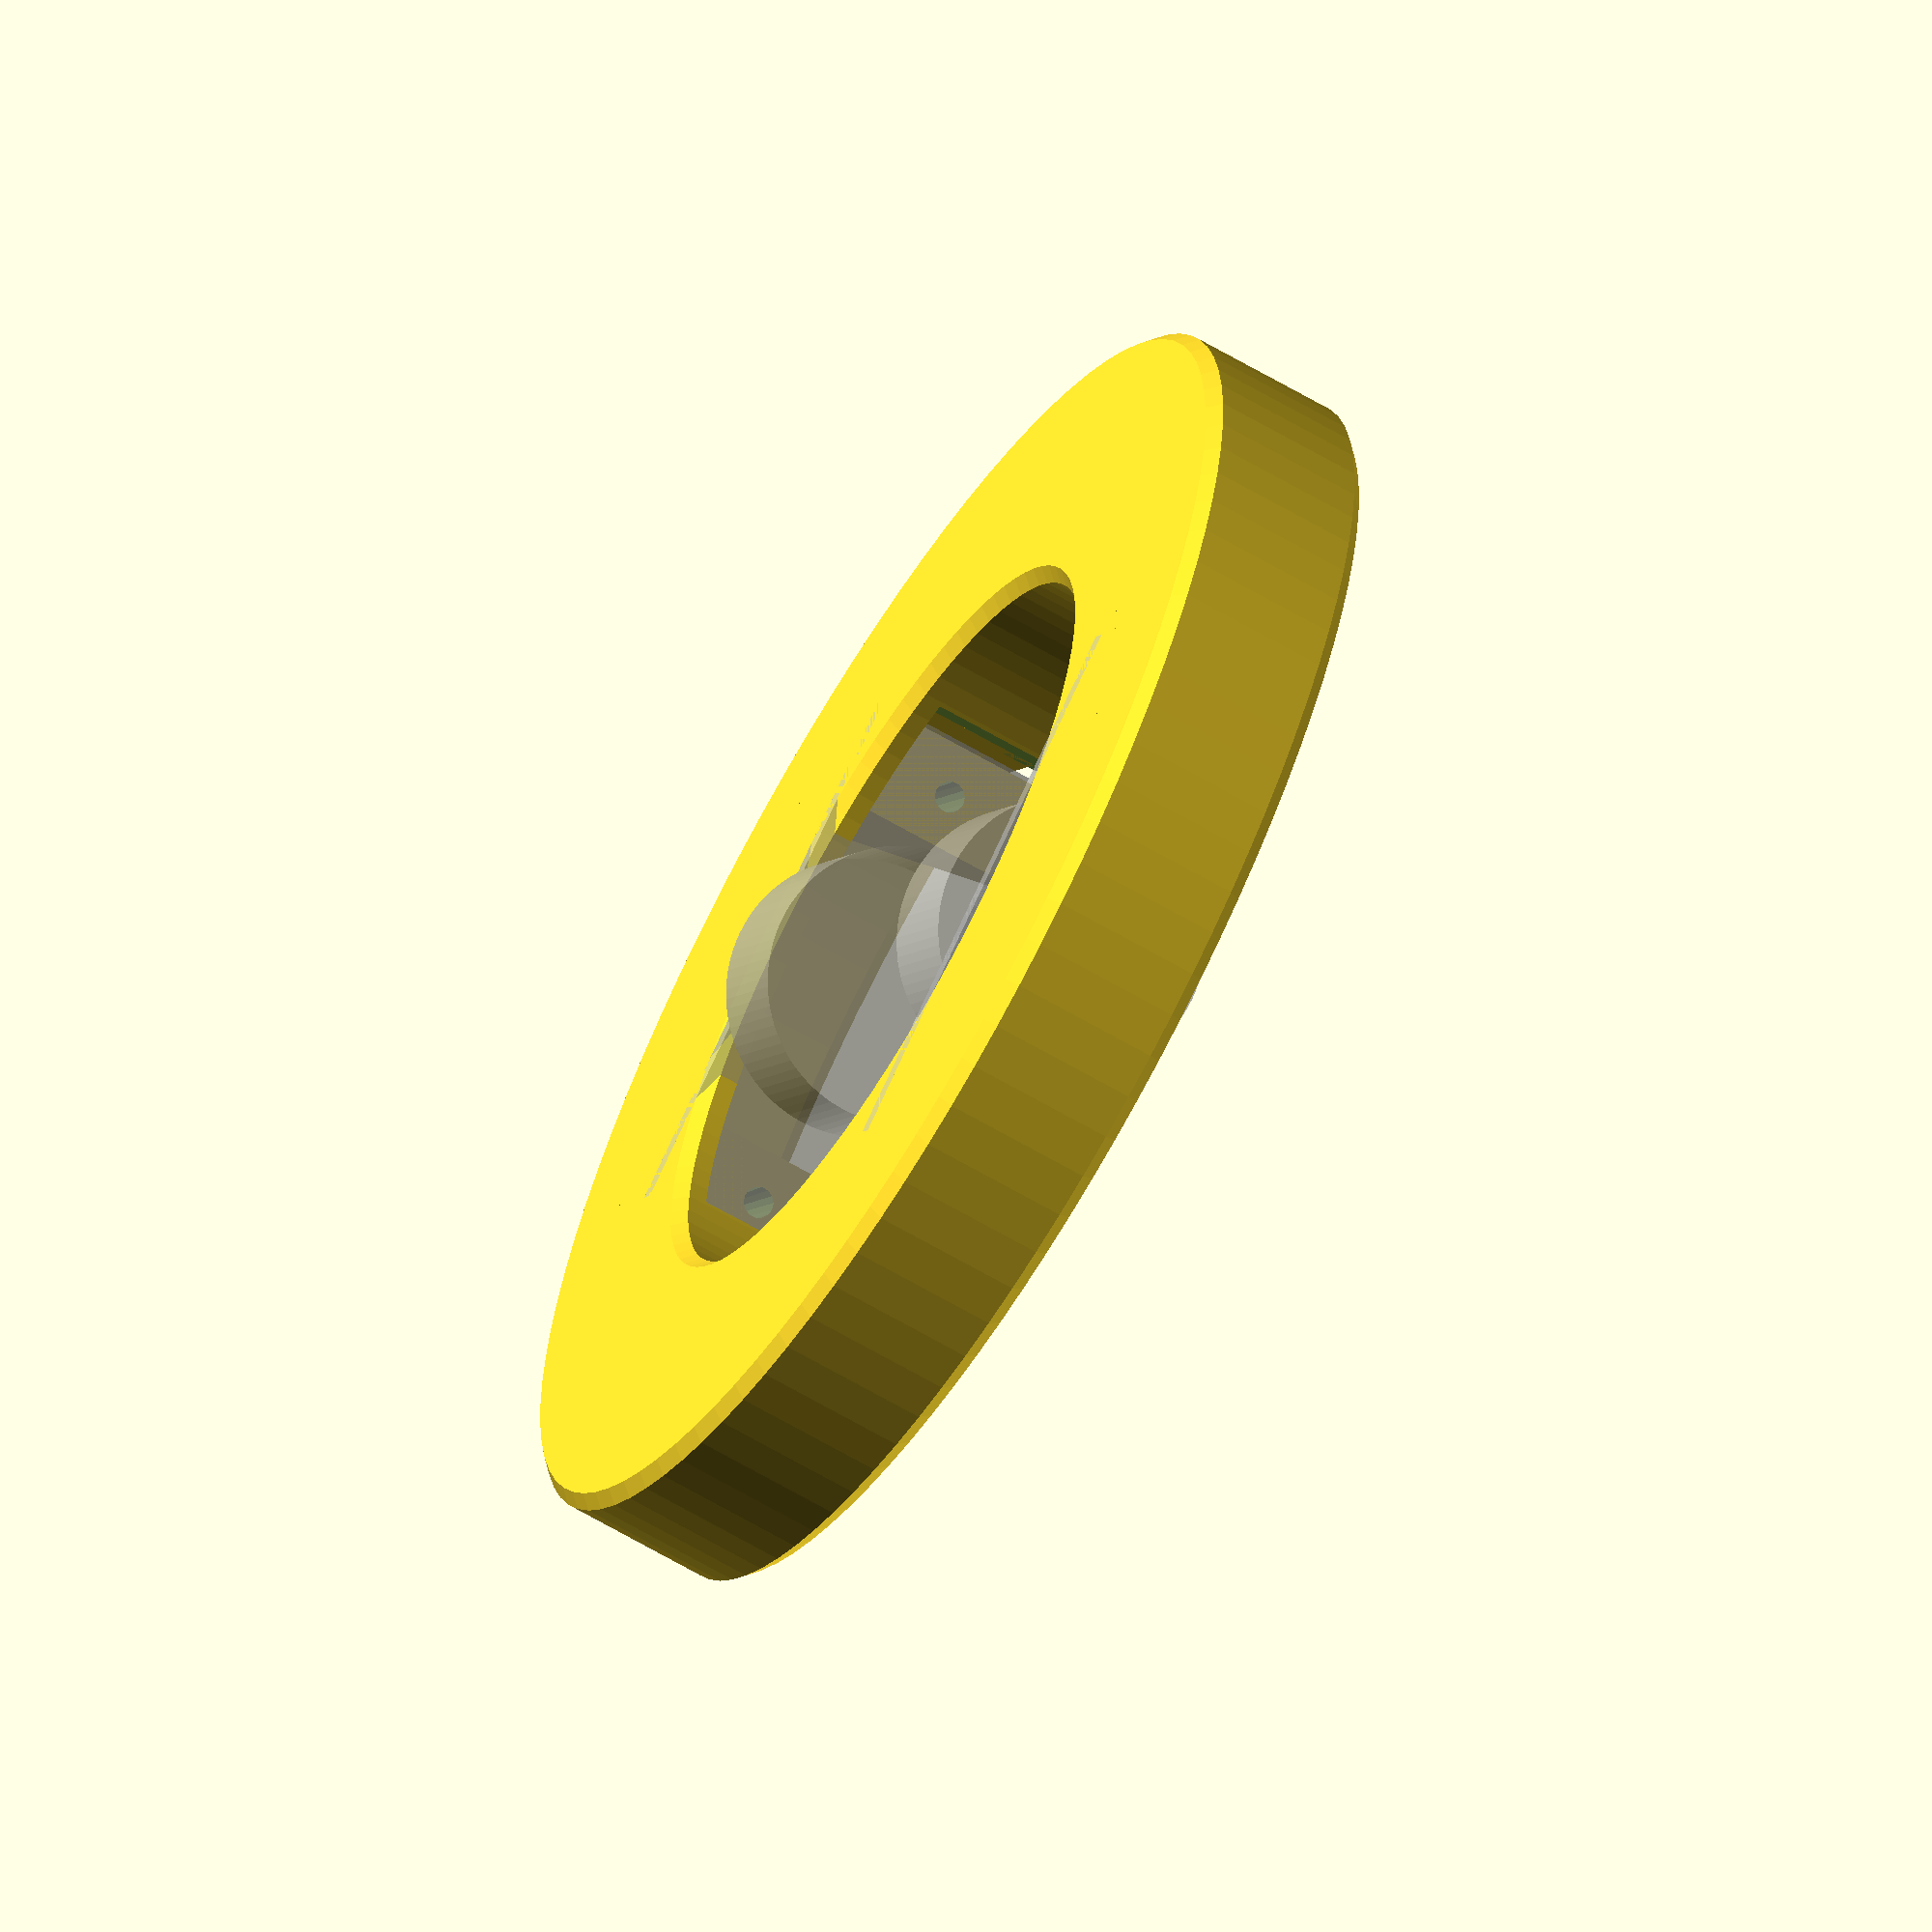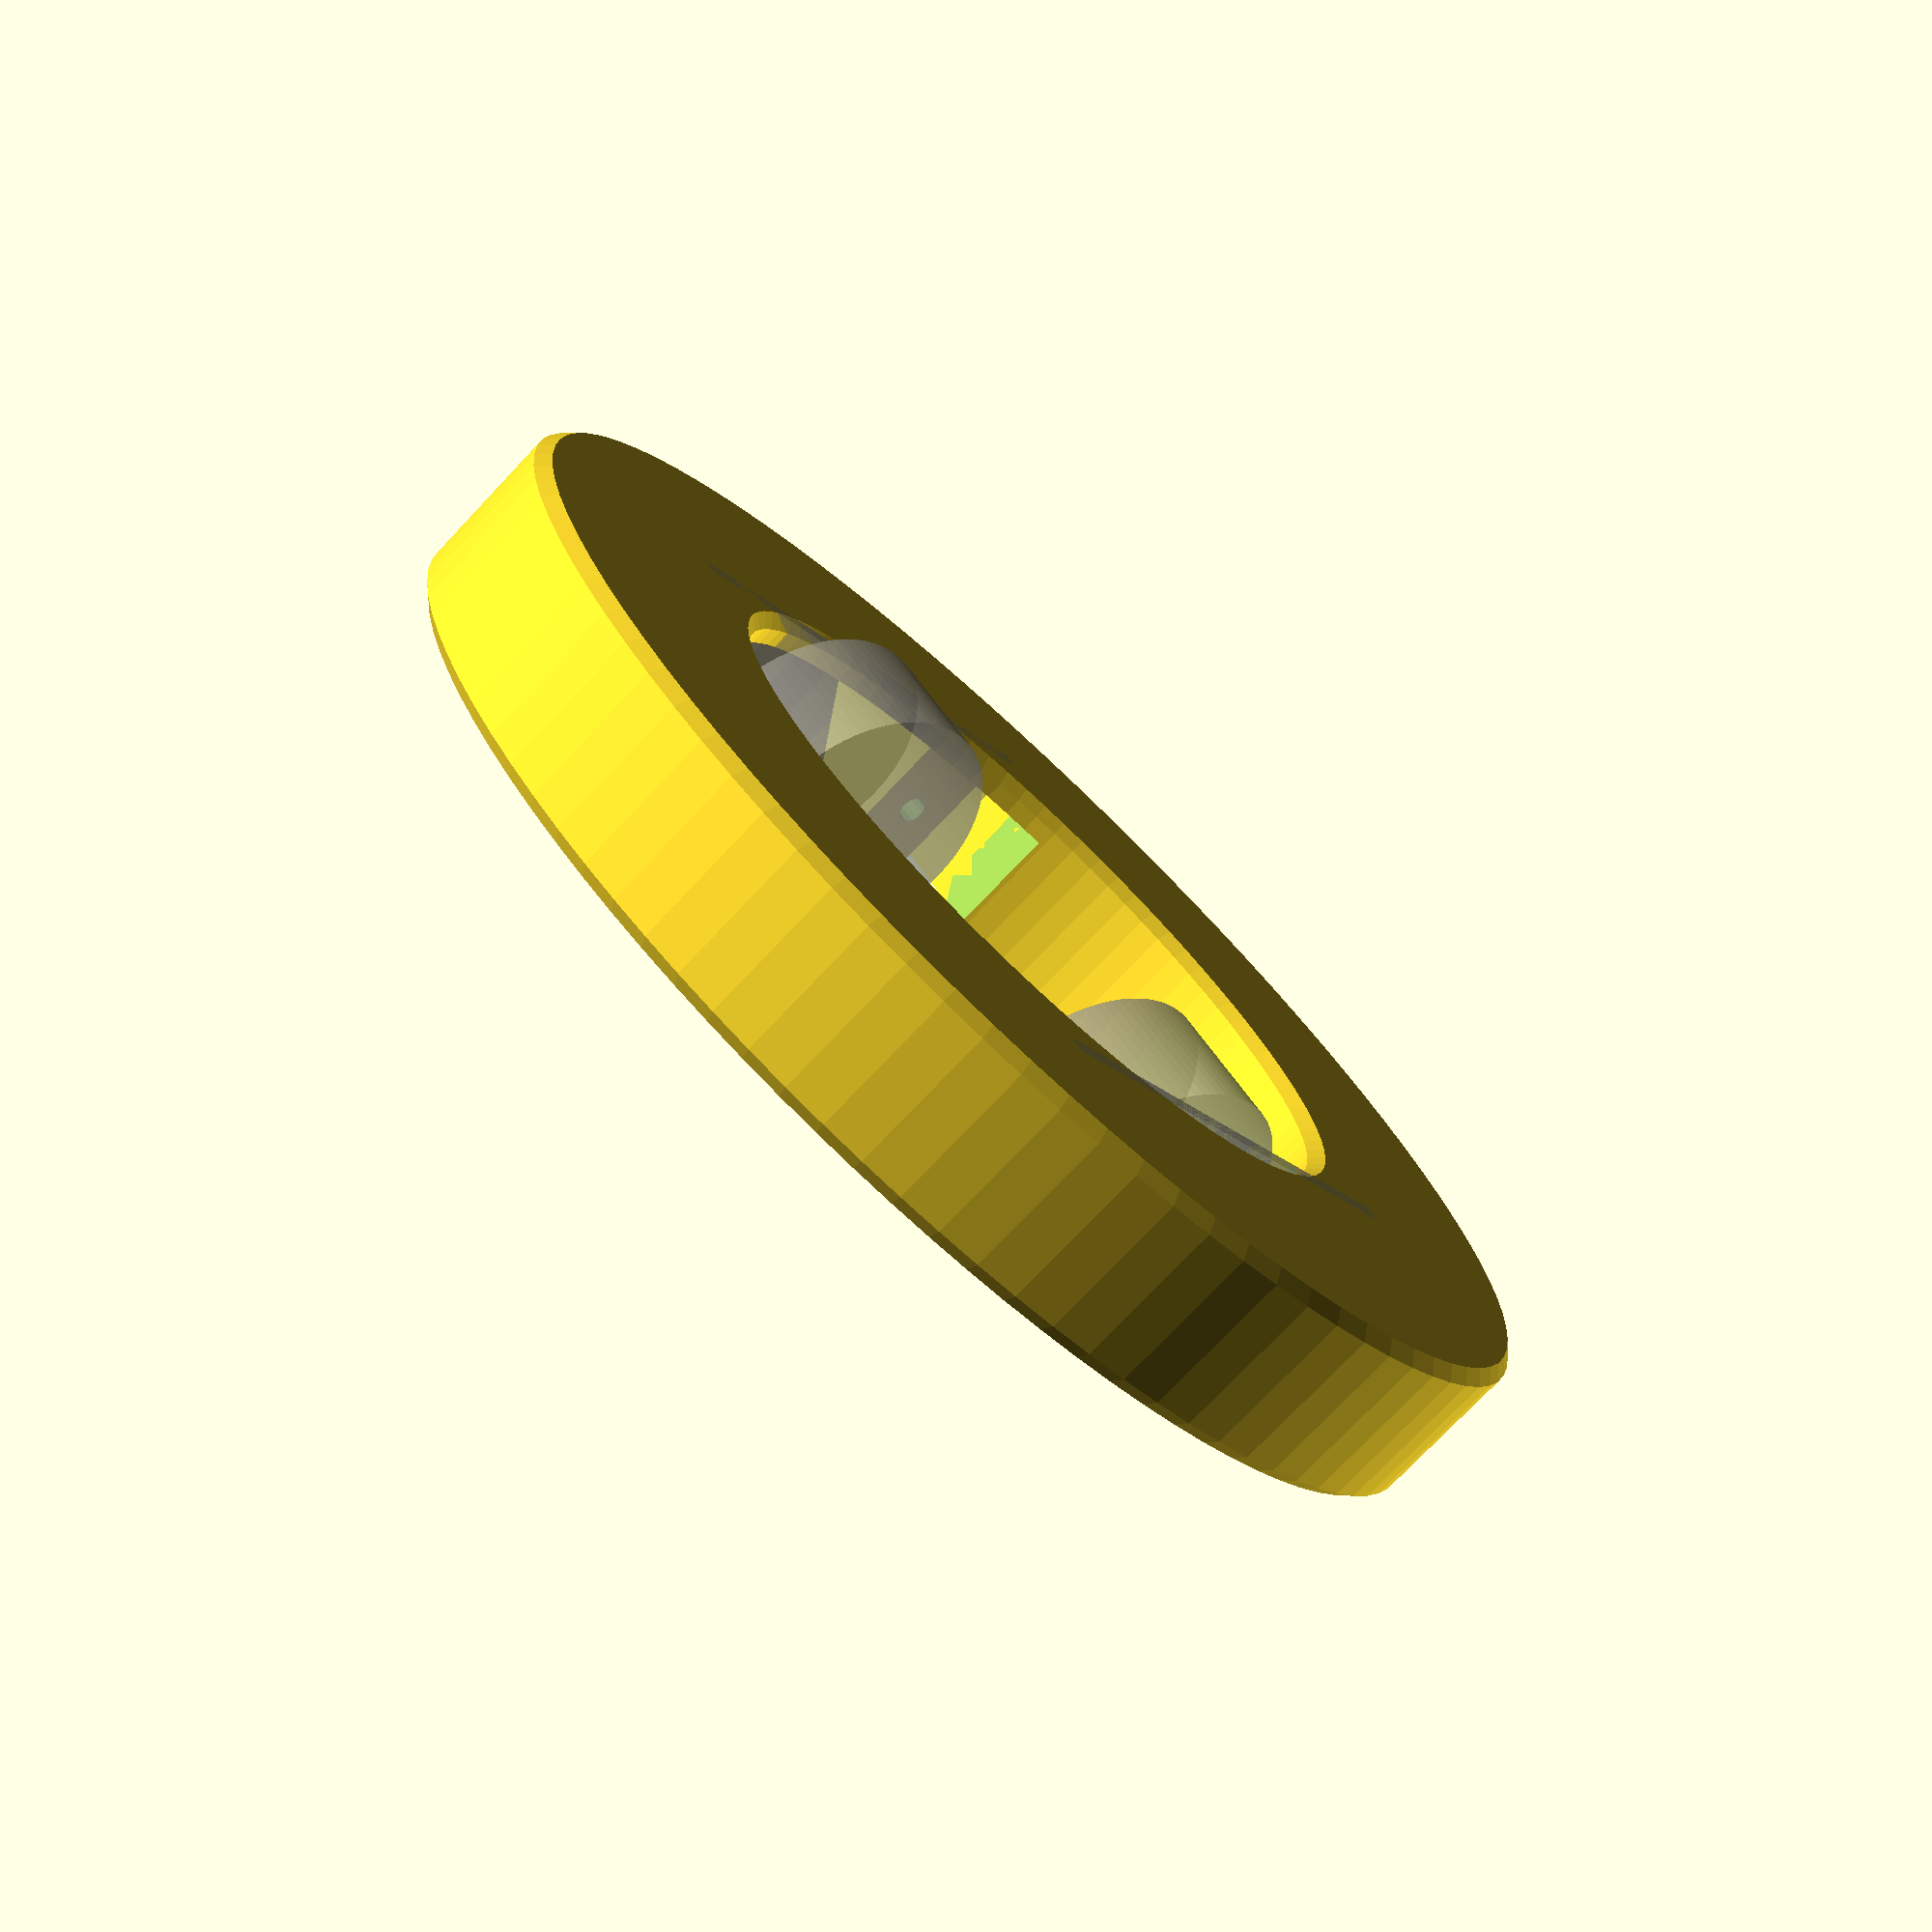
<openscad>
// This document uses MILLIMETRES as a unit.

// Set $fs (smallest arc fragment) to lower value than default 2.0
$fs = 0.6; // millimetres
$fa = 4;

/*
 Melty brain spinner cannot have a diameter of much more than
 100mm because of the size of the cube. It is technically theoretically
 possible to increase this a little by using the "inner diagnonal"
 if the robot is not too high.
*/

outer_diameter = 104.0;
inner_diameter = 60.0;
// Height must not be too high, so our tyres can stick out the top/
// bottom.
overall_height = 17.0; 
outer_height = 14.0;

inner_radius = inner_diameter / 2;
outer_radius = outer_diameter / 2;
chamfer = 1.0;
wall_thick = 3.0;
base_thick = 2.0;

module walls_outline()
{
        polygon(points = [
            [inner_radius+chamfer, 0],
            [inner_radius, chamfer],            
            [inner_radius, overall_height-chamfer],
            [inner_radius+chamfer, overall_height],

            [inner_radius+wall_thick - chamfer, overall_height],
            [inner_radius+wall_thick, overall_height - chamfer],
            [inner_radius+wall_thick, base_thick],
            [outer_radius-wall_thick, base_thick],
            [outer_radius-wall_thick, outer_height - chamfer],
            [outer_radius-wall_thick + chamfer, outer_height],

            [outer_radius-chamfer, outer_height],
            [outer_radius, outer_height-chamfer],
            [outer_radius, chamfer],
            [outer_radius-chamfer, 0]
            ], convexity=3);
}

module shell_limits()
{
    rotate_extrude() {
        polygon(points = [
            [inner_radius, 0],
            [inner_radius, overall_height],
            [outer_radius, overall_height],
            [outer_radius, 0]
            ], convexity=3);
    }
}

motor_cutout_w = 44;

module motor_cutouts()
{
    // Cut down the wall for the motor mount
    translate([inner_radius-10.0, - (motor_cutout_w/2), base_thick + 0.5]) {
        cube([18, motor_cutout_w, overall_height]);
    }
}

motor_mount_width = 44;
motor_mount_height = overall_height;
motor_mount_thickness = 1.5;
motor_mount_offset = 28; // offset from centre

module cylinder_x(r, h)
{
    rotate([0,90,0]) {
        cylinder(h, r);
    }
}

module triangle_mount()
{
    mount_width = 8.0;
    mount_depth = 16.0;
    t1 = 2.0;
    translate([0,-mount_width/2, 0])
    difference()
    {
        hull() {
            cube([t1, mount_width, overall_height]);
            cube([mount_depth, mount_width, t1]);
        }
        // Screw hole.
        translate([-1,mount_width/2,overall_height/2])
            cylinder_x(r=1.25, h=20); 
    }
}

module mirror_y()
{
    children();
    mirror([0,1,0]) children();
}

module motor_mounts()
{
    translate([motor_mount_offset,0,0]) {
        triangle_y_offset = 18;

        translate([0,-(motor_mount_width/2), 0])
        %cube([motor_mount_thickness, motor_mount_width, motor_mount_height]);
        // Motor diameter=15.0 length=11 exclude shaft
        // Include wheel+tyre
        translate([0, 0, overall_height/2])
            % rotate([0,-90,0]) cylinder(r=11, h=11);
        // Triangle mounts at each end of the plate.
        union()
        {
            translate([motor_mount_thickness,-triangle_y_offset, 0]) 
                triangle_mount();
            translate([motor_mount_thickness,triangle_y_offset, 0]) 
                triangle_mount();
            // Piece which sticks the triangle mount on to the inner wall.
            // Less than full height; the wires need to go over.
            mirror_y() {
                translate([-5,triangle_y_offset+4,0])
                    linear_extrude(height=12.0) {
                        polygon([[0,0],[10,0], [8,2], [0,2]]);
                    }
            }
        }
    }
}

module main()
{
    difference() {
        rotate_extrude(convexity=4) {
            walls_outline();
        }
        motor_cutouts();
        mirror([1,0,0]) motor_cutouts();
    }
    motor_mounts();
    mirror([1,0,0]) motor_mounts();
    
    // "The cube"
    /* % union() {
        translate([0,0,outer_height/2])
        rotate([-35.3,0,0]) // 35.3 = atan(1/sqrt(2)) degrees
        rotate([0,0,45])
        cube([100,100,100],center=true);
    }
    */
}

main();


</openscad>
<views>
elev=243.9 azim=305.5 roll=300.8 proj=o view=wireframe
elev=74.5 azim=311.9 roll=136.7 proj=p view=wireframe
</views>
